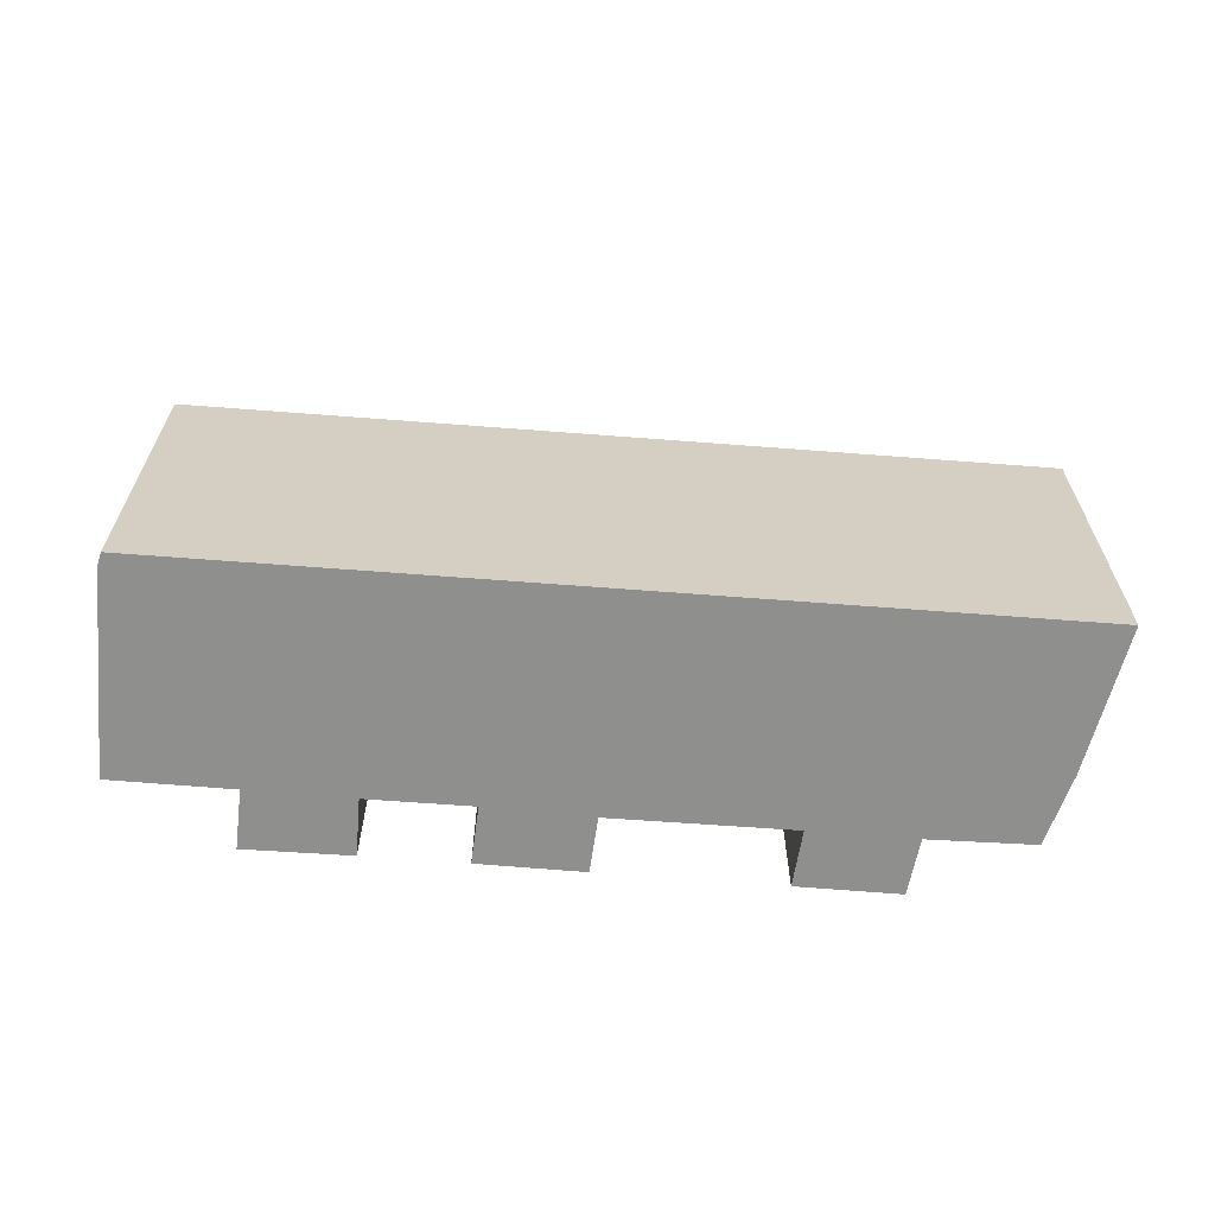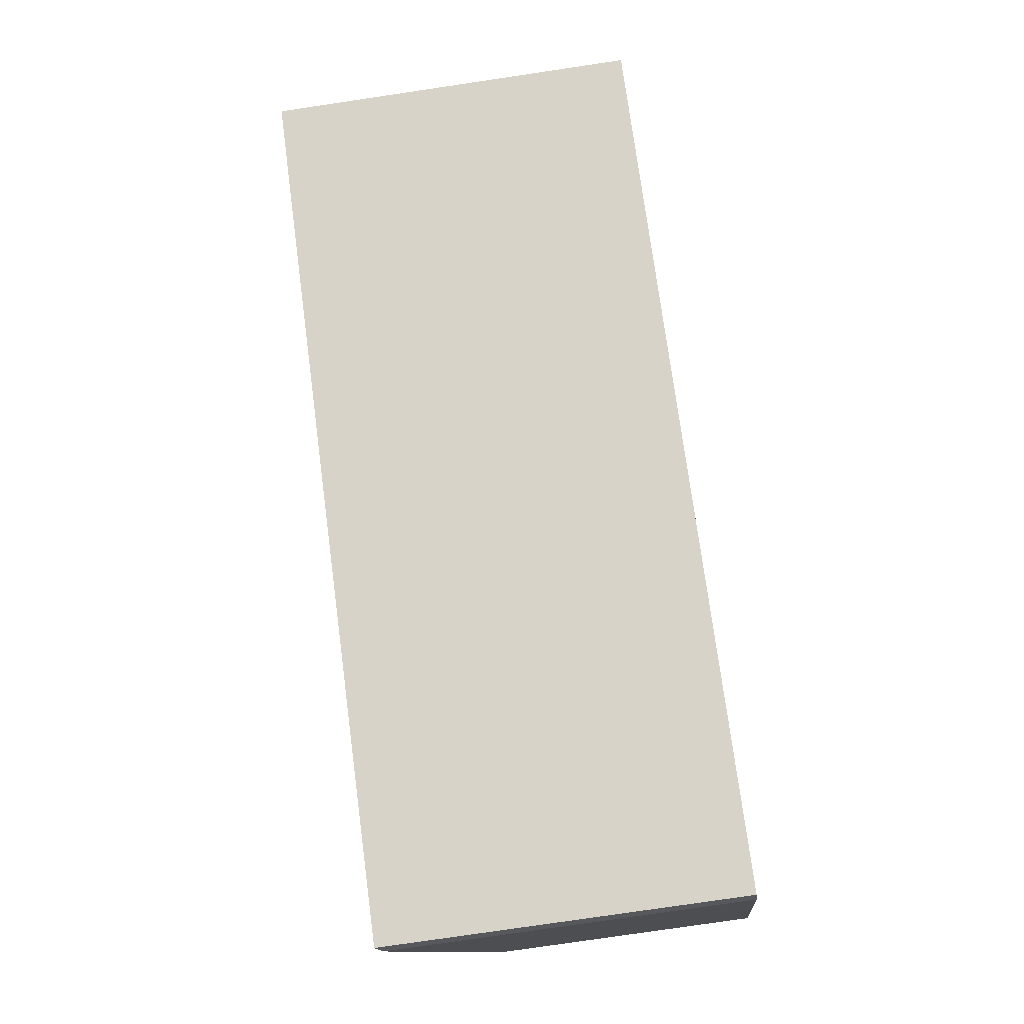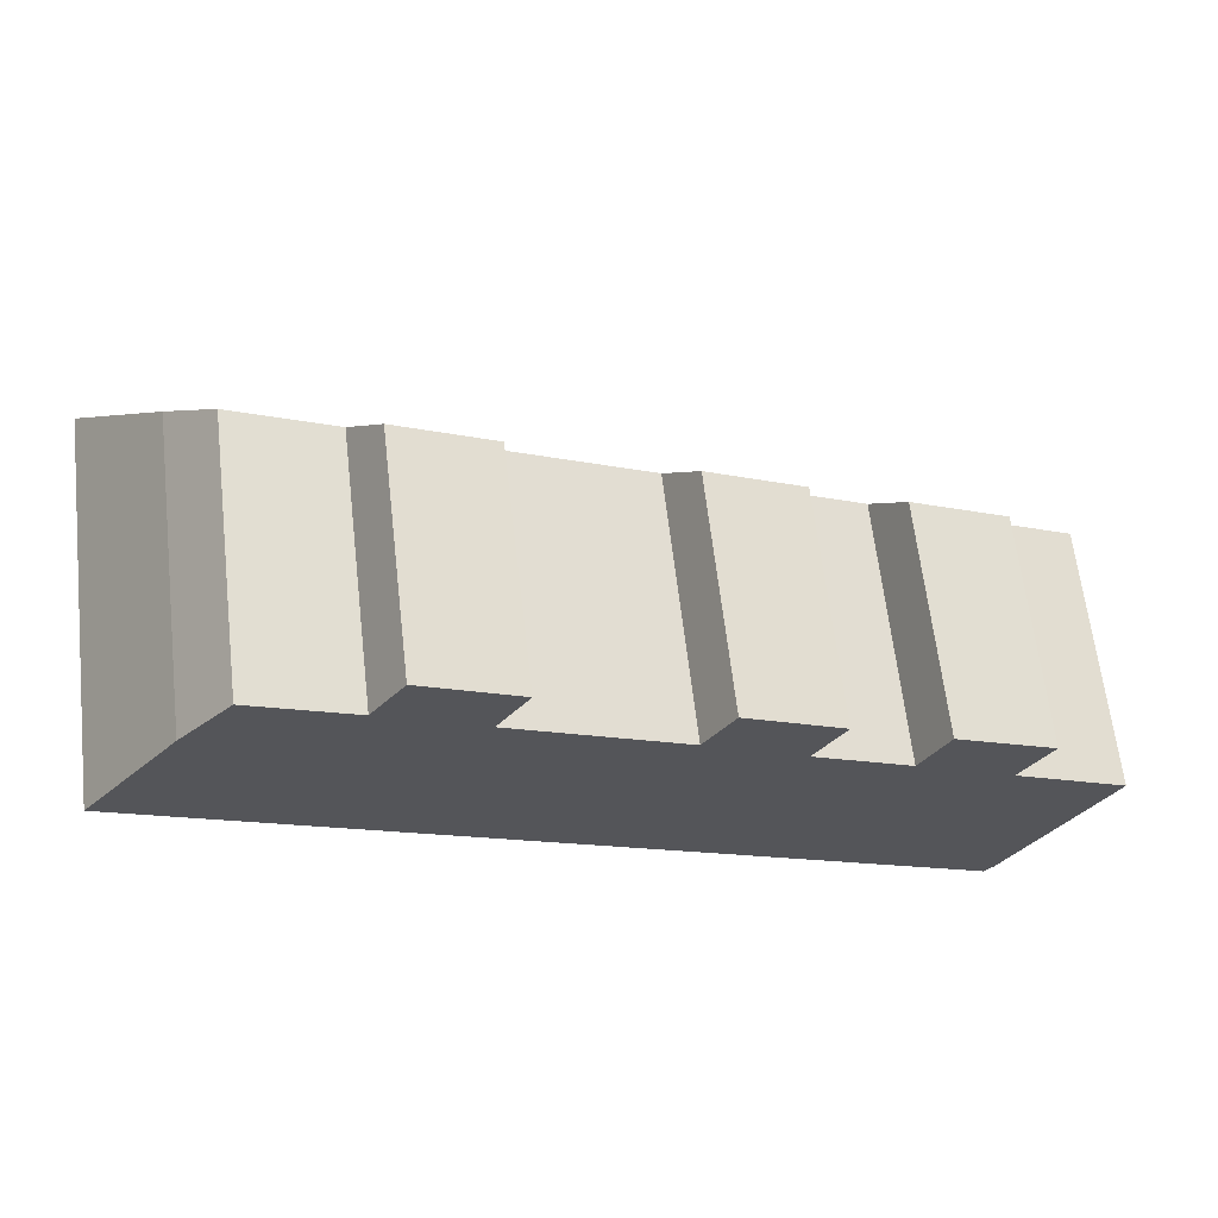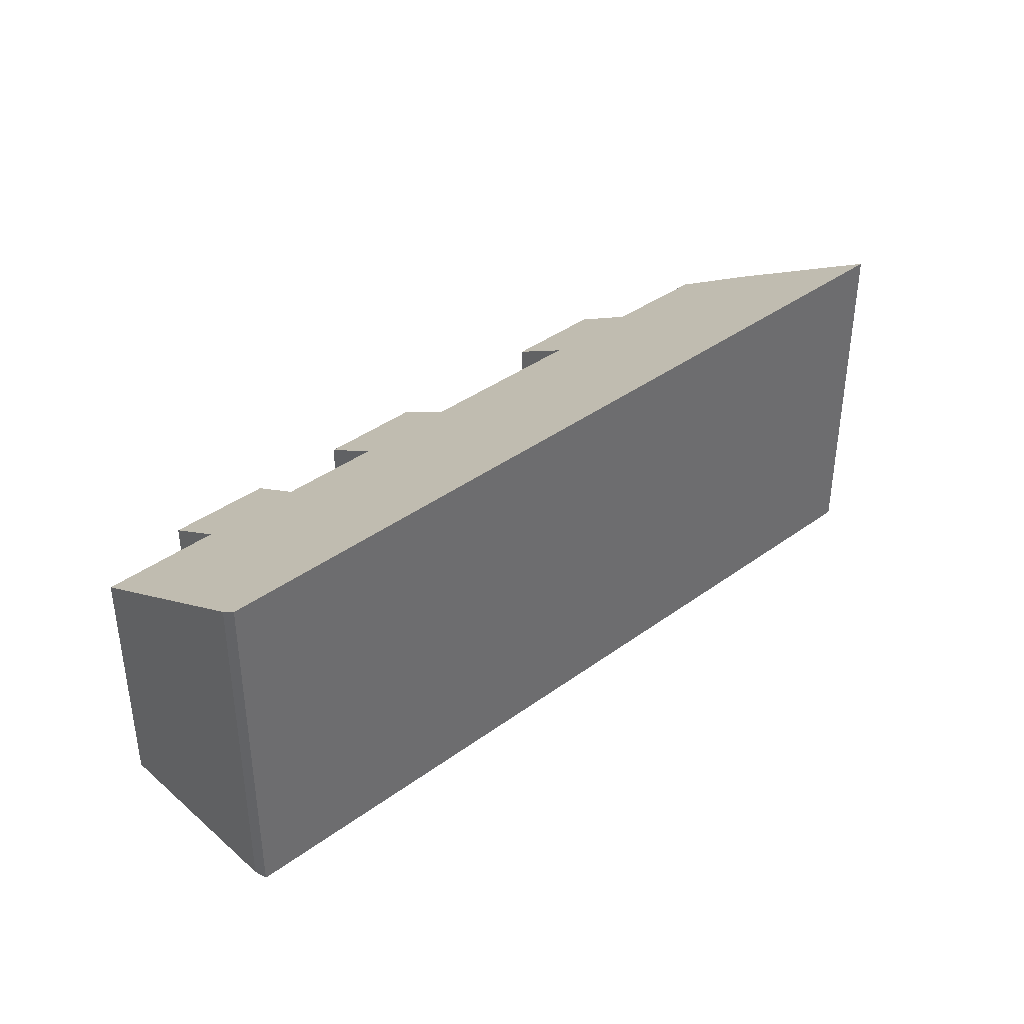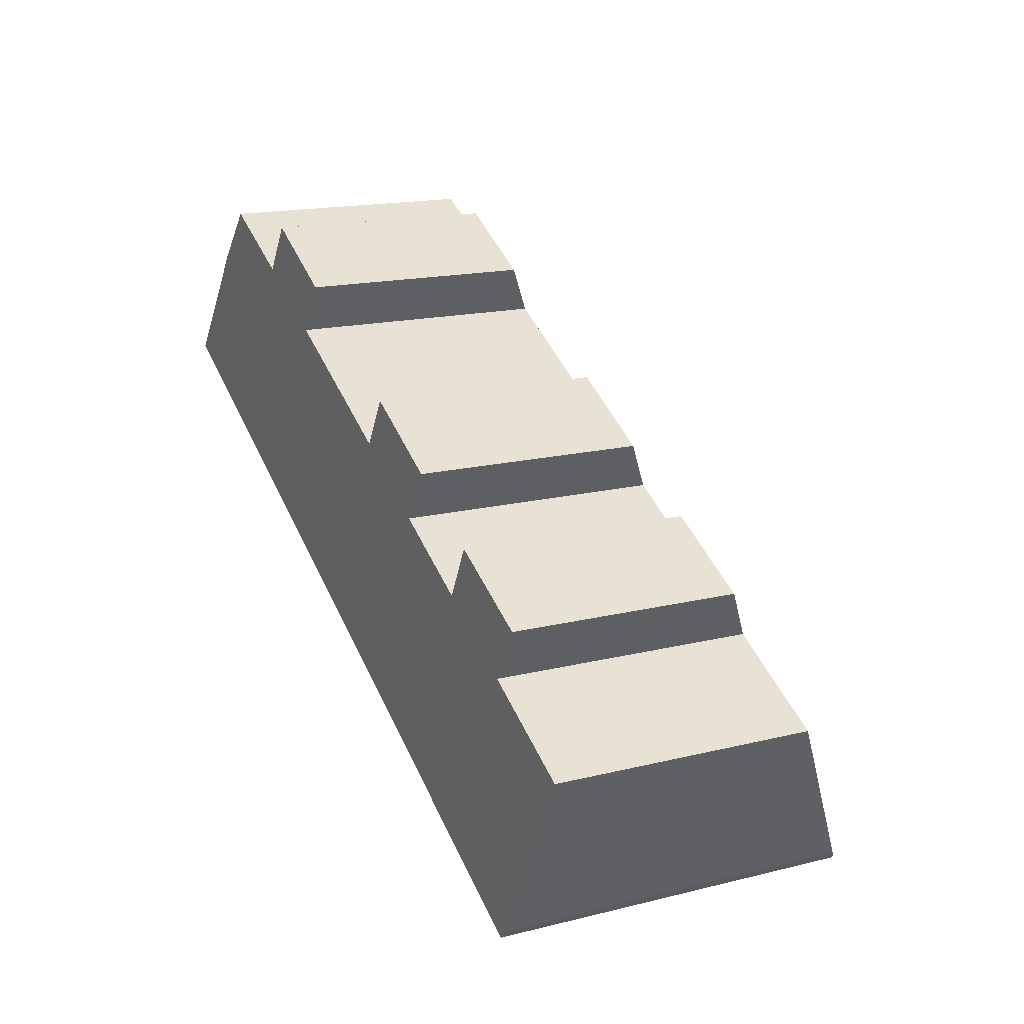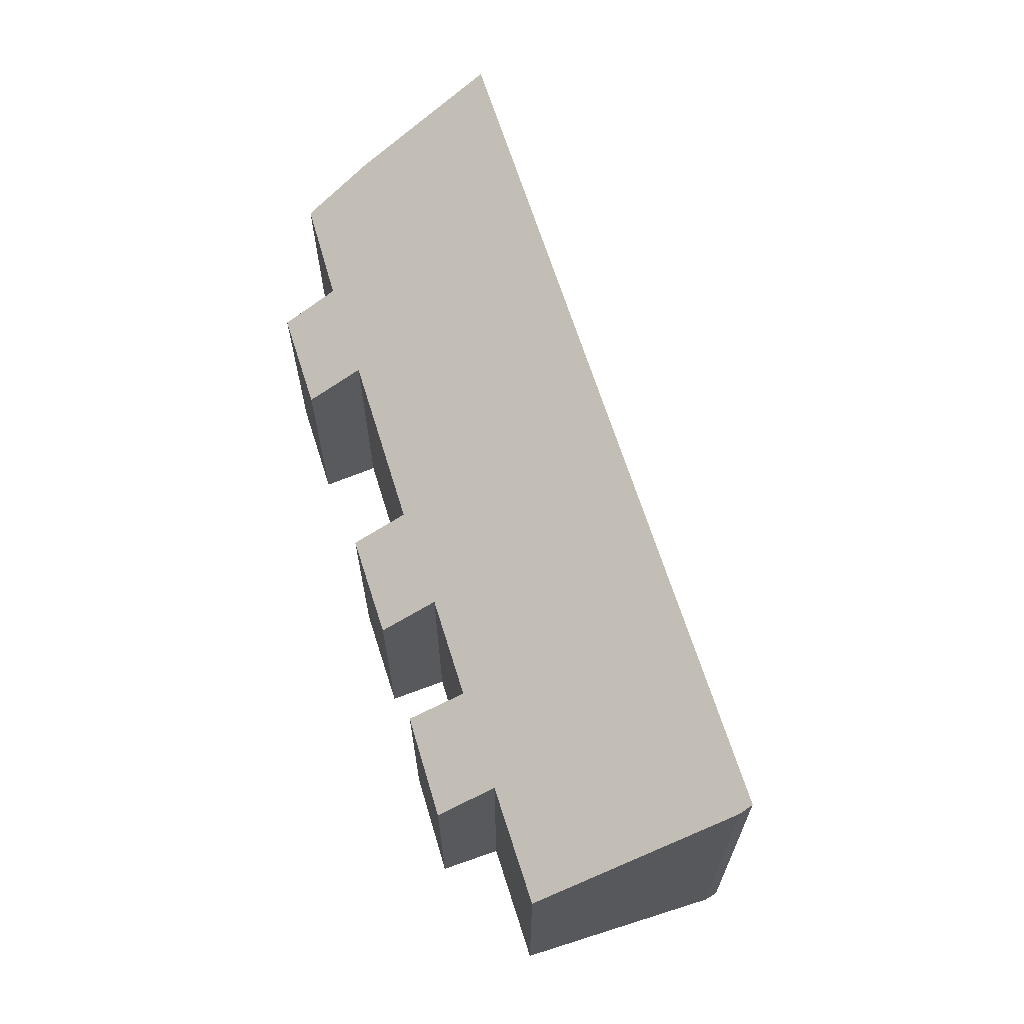
<metadata>
{"format":"obj","ext":"obj","renderer":"f3d","projection":"perspective","resolution":1024,"background":"white","views":[{"elev":-65.1,"azim":-157.6,"up":"+Y"},{"elev":-79.1,"azim":-81.6,"up":"+Z"},{"elev":64.3,"azim":-6.6,"up":"+Z"},{"elev":39.0,"azim":164.4,"up":"+Y"},{"elev":16.8,"azim":63.4,"up":"+Z"},{"elev":65.9,"azim":99.5,"up":"+Y"}]}
</metadata>
<code>
v  11.23 6.913 4.022
v  10.28 7.807 2.492
v  8.391 6.903 5.483
v  19.13 6.936 -0.026
v  18.22 7.84 -1.596
v  16.23 6.922 1.475
v  24.91 6.919 -2.908
v  24 7.855 -4.553
v  21.95 6.937 -1.451
v  2.861 8.944 3.688
v  23.23 11.23 -11.75
v  0 11.23 6.875e-16
v  4.425 7.833 5.397
v  7.381 7.797 3.981
v  15.33 7.795 -0.036
v  21.13 7.838 -3.063
v  27.37 7.866 -6.286
v  24.21 11.23 -12.24
v  24.48 11.02 -11.92
v  26.82 8.468 -7.362
v  27.08 8.181 -6.85
v  10.28 -1.526e-16 2.492
v  11.23 -2.463e-16 4.022
v  18.22 9.773e-17 -1.596
v  19.13 1.592e-18 -0.026
v  24 2.788e-16 -4.553
v  24.91 1.781e-16 -2.908
v  24.48 7.301e-16 -11.92
v  27.08 4.194e-16 -6.85
v  27.37 3.849e-16 -6.286
v  26.82 4.508e-16 -7.362
v  24.21 7.498e-16 -12.24
v  15.33 2.204e-18 -0.036
v  16.23 -9.032e-17 1.475
v  21.13 1.876e-16 -3.063
v  21.95 8.885e-17 -1.451
v  4.425 -3.305e-16 5.397
v  7.381 -2.438e-16 3.981
v  8.391 -3.357e-16 5.483
v  0 0 0
v  2.861 -2.258e-16 3.688
v  23.23 7.194e-16 -11.75
g defaultobject
f 1 2 3
f 4 5 6
f 7 8 9
f 10 11 12
f 11 10 13
f 11 13 14
f 11 14 2
f 2 14 3
f 11 2 15
f 11 15 6
f 11 6 5
f 11 5 16
f 11 16 9
f 11 9 8
f 11 8 17
f 11 17 18
f 18 17 19
f 19 17 20
f 20 17 21
f 1 22 2
f 22 1 23
f 4 24 5
f 24 4 25
f 7 26 8
f 26 7 27
f 20 28 19
f 28 20 21
f 28 21 17
f 28 17 29
f 29 17 30
f 28 29 31
f 19 32 18
f 32 19 28
f 22 15 2
f 15 22 33
f 6 25 4
f 25 6 34
f 24 16 5
f 16 24 35
f 36 7 9
f 7 36 27
f 8 30 17
f 30 8 26
f 37 14 13
f 14 37 38
f 3 23 1
f 23 3 39
f 33 6 15
f 6 33 34
f 35 9 16
f 9 35 36
f 40 10 12
f 10 40 41
f 41 13 10
f 13 41 37
f 38 3 14
f 3 38 39
f 32 11 18
f 11 32 12
f 12 32 40
f 40 32 42
f 36 26 27
f 26 36 35
f 34 24 25
f 39 22 23
f 31 32 28
f 32 31 29
f 32 29 30
f 32 30 26
f 32 26 42
f 42 26 40
f 40 26 35
f 40 35 24
f 40 24 33
f 33 24 34
f 40 33 22
f 40 22 38
f 38 22 39
f 40 38 37
f 40 37 41

</code>
